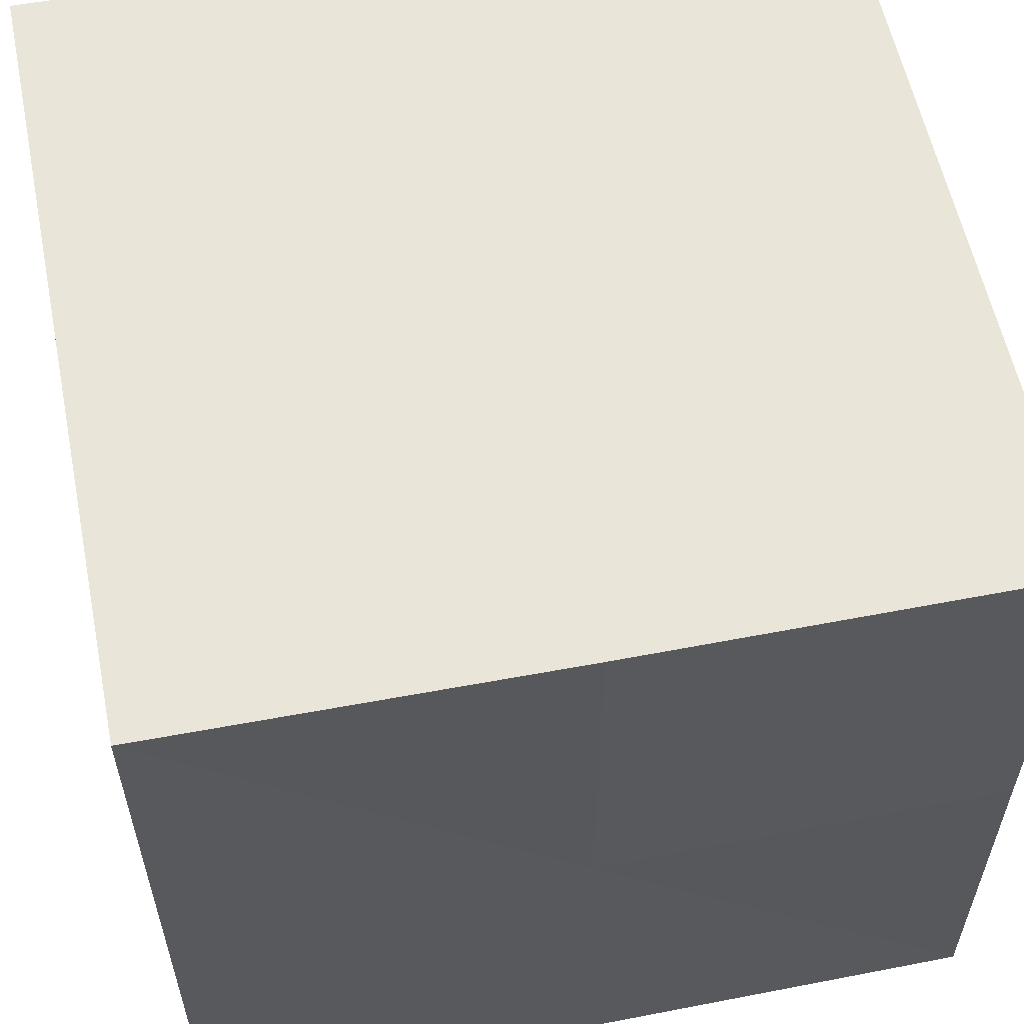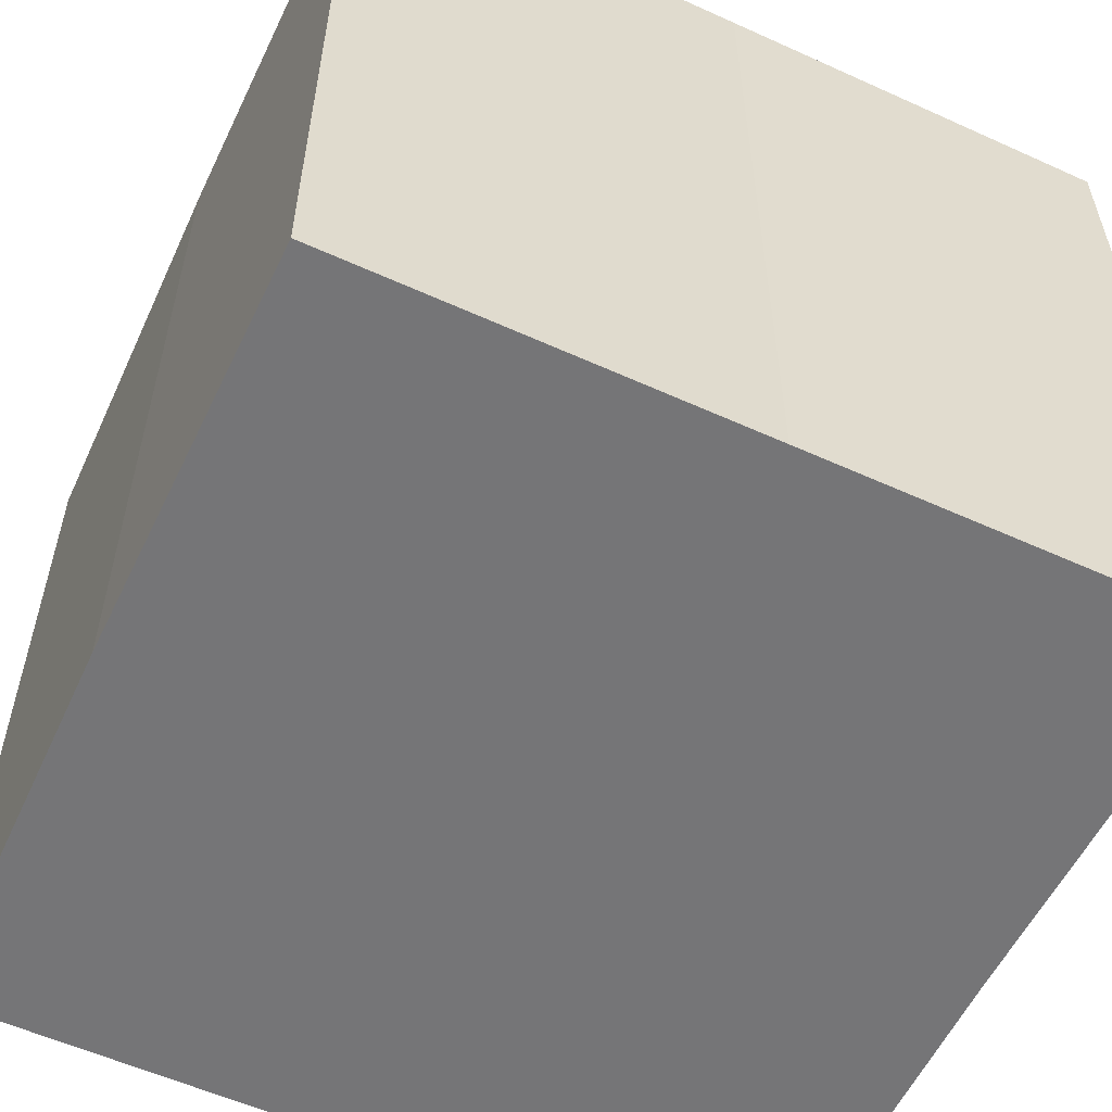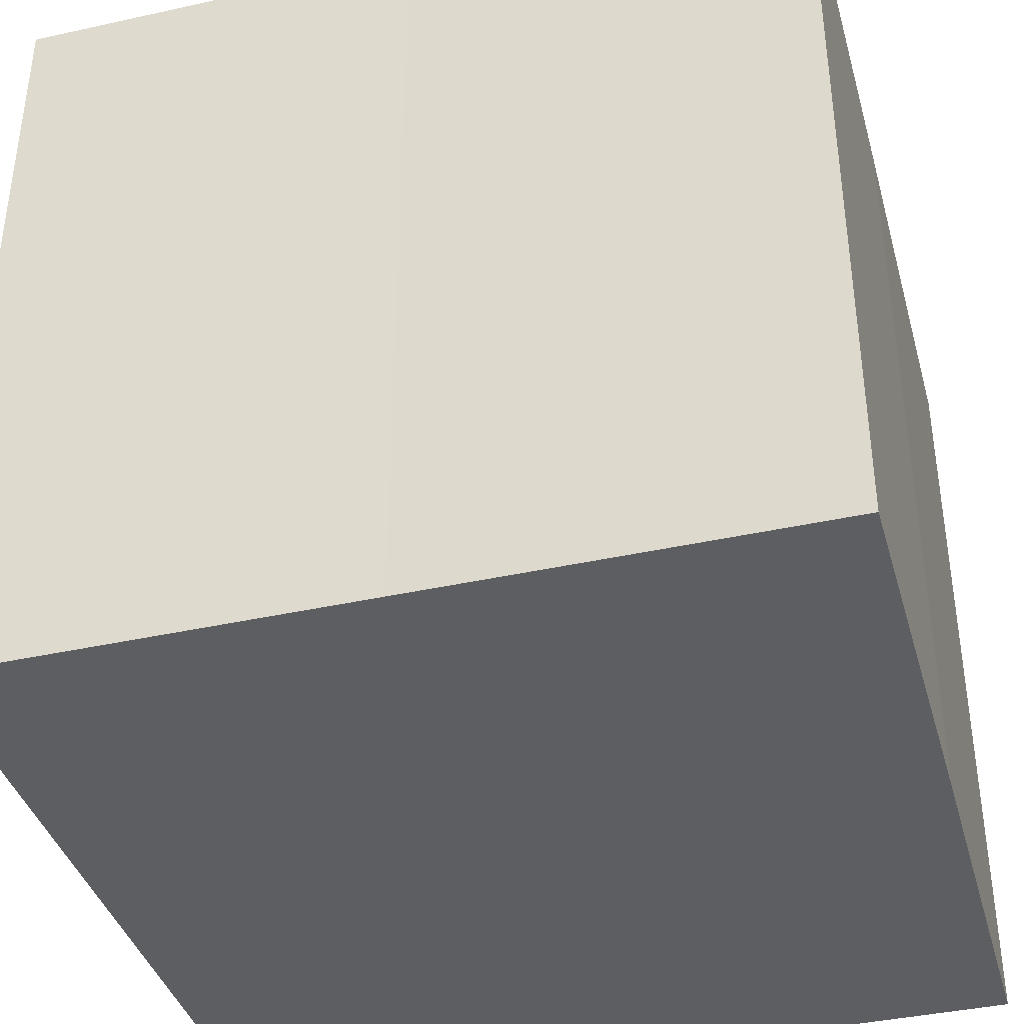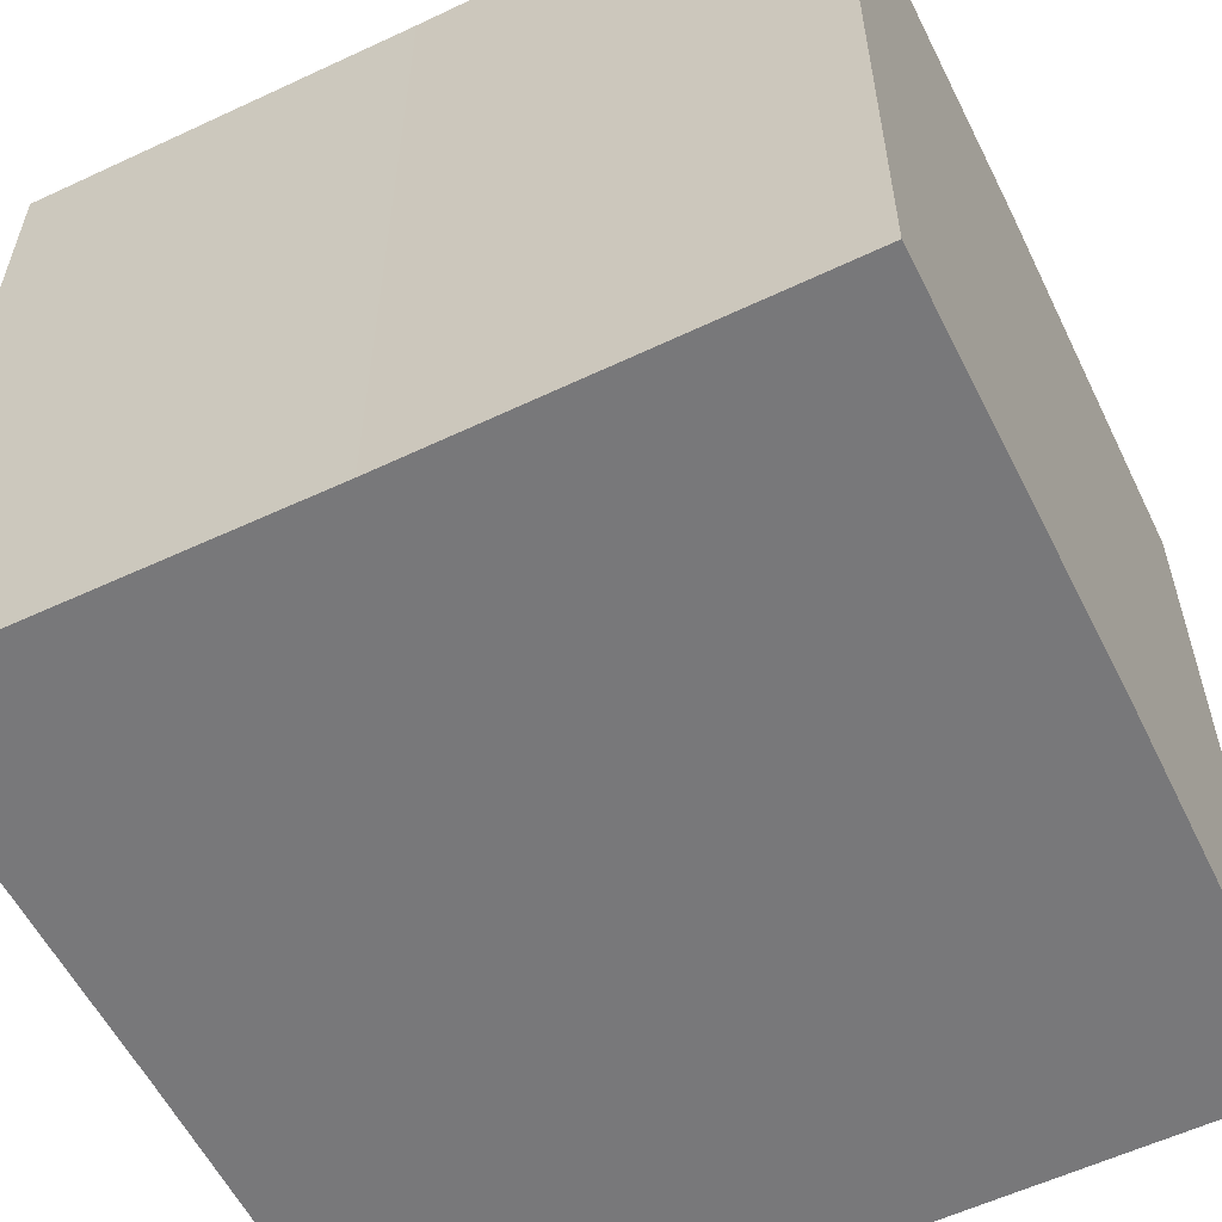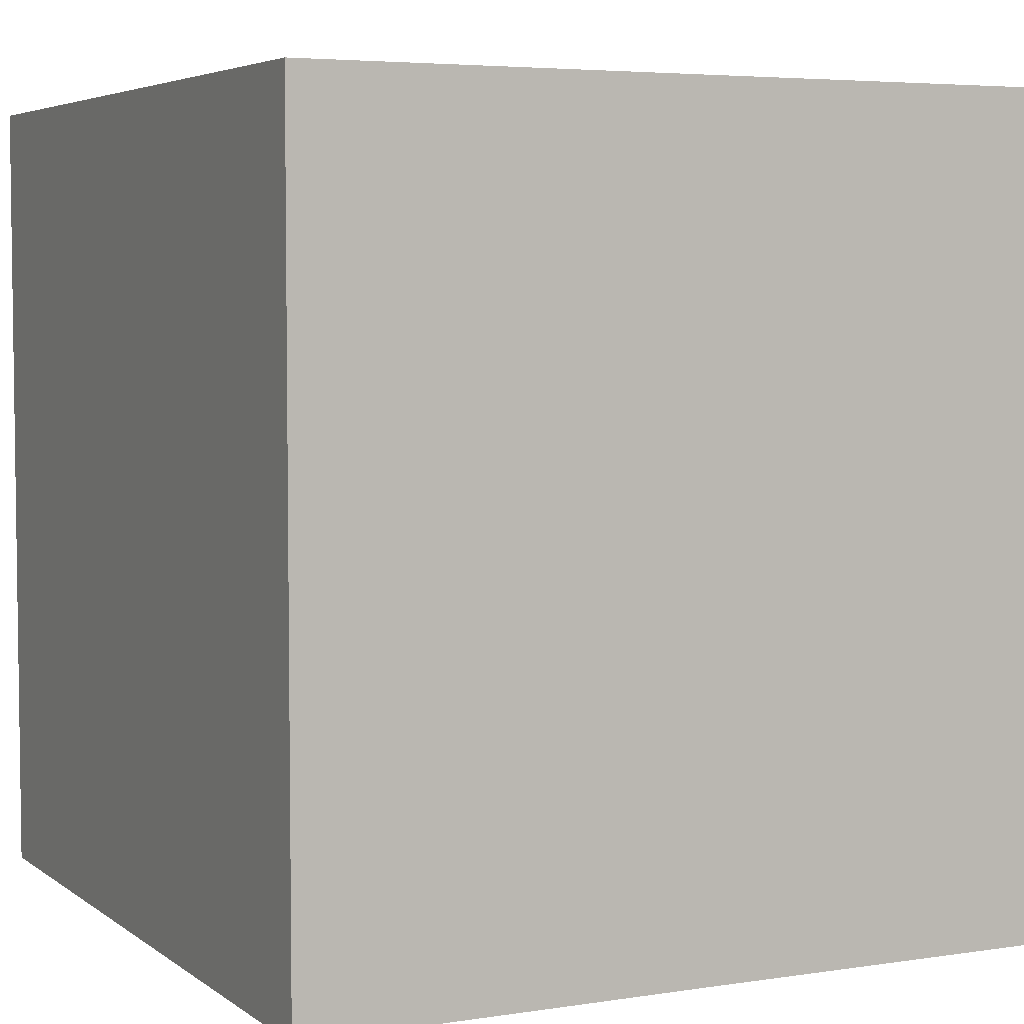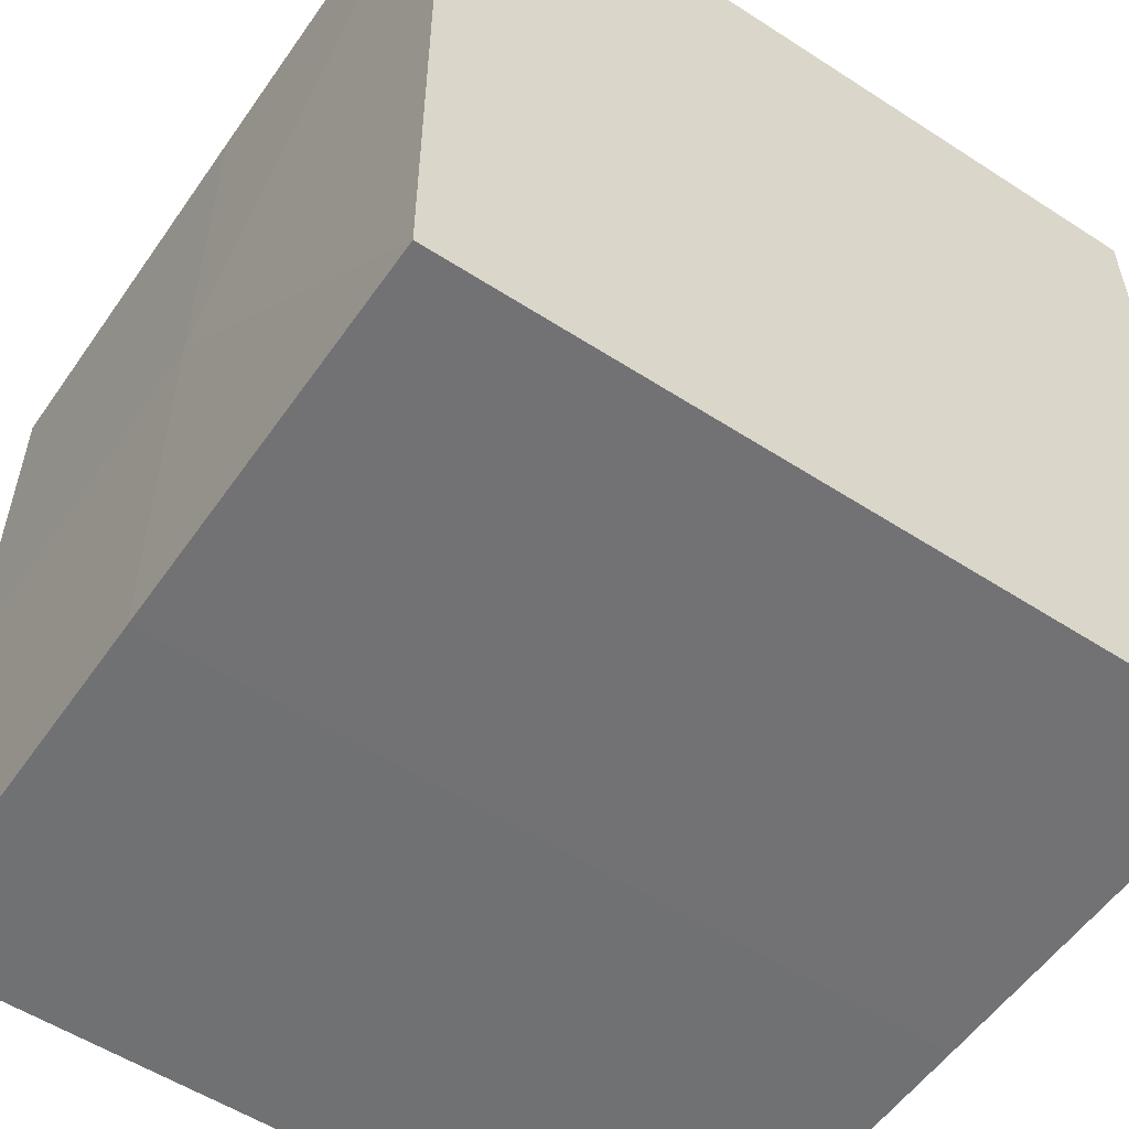
<metadata>
{"format":"obj","ext":"obj","renderer":"f3d","projection":"perspective","resolution":1024,"background":"white","views":[{"elev":58.1,"azim":-11.2,"up":"+Y"},{"elev":-56.7,"azim":-115.2,"up":"+Z"},{"elev":-39.3,"azim":105.2,"up":"+Z"},{"elev":-57.4,"azim":26.2,"up":"+Z"},{"elev":4.9,"azim":-26.1,"up":"+Y"},{"elev":-55.2,"azim":55.6,"up":"+Y"}]}
</metadata>
<code>
o 3106
v 2228 1863 7.407
v 2228 1863 7.407
v 2228 1863 7.427
v 2228 1863 7.407
v 2228 1863 7.427
v 2228 1863 7.407
v 2228 1863 7.427
v 2228 1863 7.407
v 2228 1863 7.427
v 2228 1863 7.407
v 2228 1863 7.407
v 2228 1863 7.407
v 2228 1863 7.407
v 2228 1863 7.407
v 2228 1863 7.407
v 2228 1863 7.407
v 2228 1863 7.407
v 2228 1863 7.427
v 2228 1863 7.427
v 2228 1863 7.427
v 2228 1863 7.427
v 2228 1863 7.427
v 2228 1863 7.407
v 2228 1863 7.427
v 2228 1863 7.407
v 2228 1863 7.407
v 2228 1863 7.407
v 2228 1863 7.407
v 2228 1863 7.427
v 2228 1863 7.407
v 2228 1863 7.407
v 2228 1863 7.407
v 2228 1863 7.427
v 2228 1863 7.407
v 2228 1863 7.407
v 2228 1863 7.427
v 2228 1863 7.407
v 2228 1863 7.427
v 2228 1863 7.407
v 2228 1863 7.427
v 2228 1863 7.427
v 2228 1863 7.427
v 2228 1863 7.427
v 2228 1863 7.427
v 2228 1863 7.427
v 2228 1863 7.427
v 2228 1863 7.427
v 2228 1863 7.427
v 2228 1863 7.427
v 2228 1863 7.427
f 1 2 3
f 4 1 5
f 5 6 7
f 7 8 9
f 10 8 11
f 10 12 8
f 10 11 13
f 10 14 12
f 10 13 15
f 10 16 14
f 10 15 17
f 10 17 16
f 18 14 19
f 20 13 21
f 22 23 18
f 24 25 20
f 26 27 22
f 27 28 29
f 30 31 24
f 31 32 33
f 34 35 36
f 35 37 38
f 36 39 40
f 40 17 41
f 42 43 44
f 42 45 43
f 42 44 46
f 42 47 45
f 42 46 48
f 42 49 47
f 42 48 50
f 42 50 49

</code>
